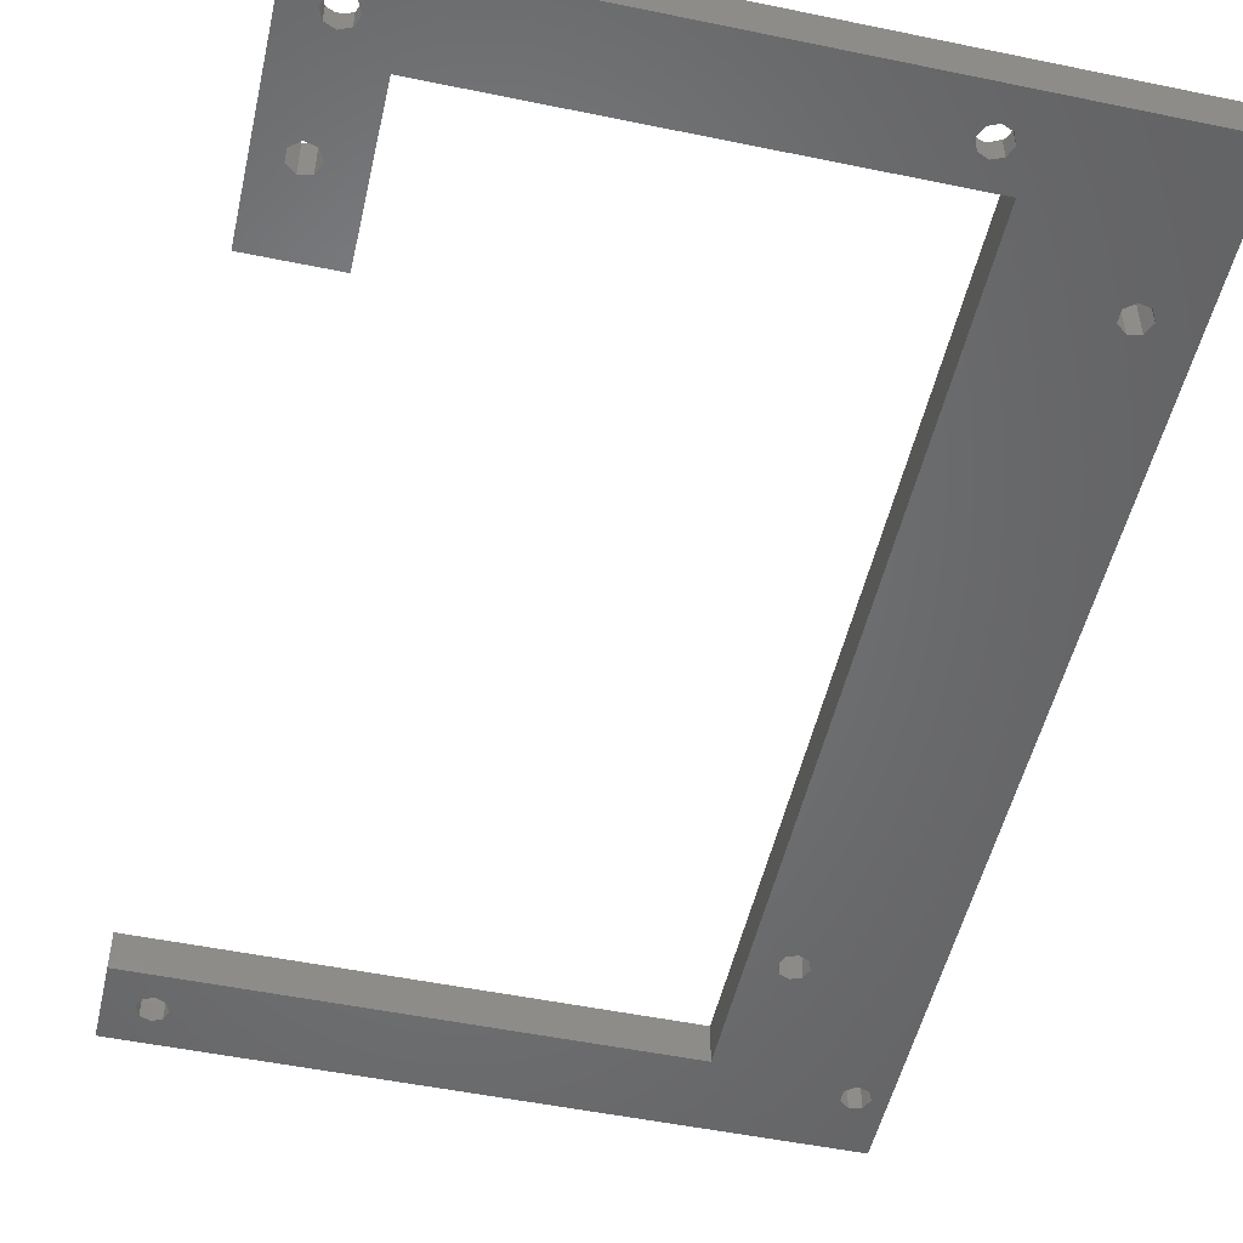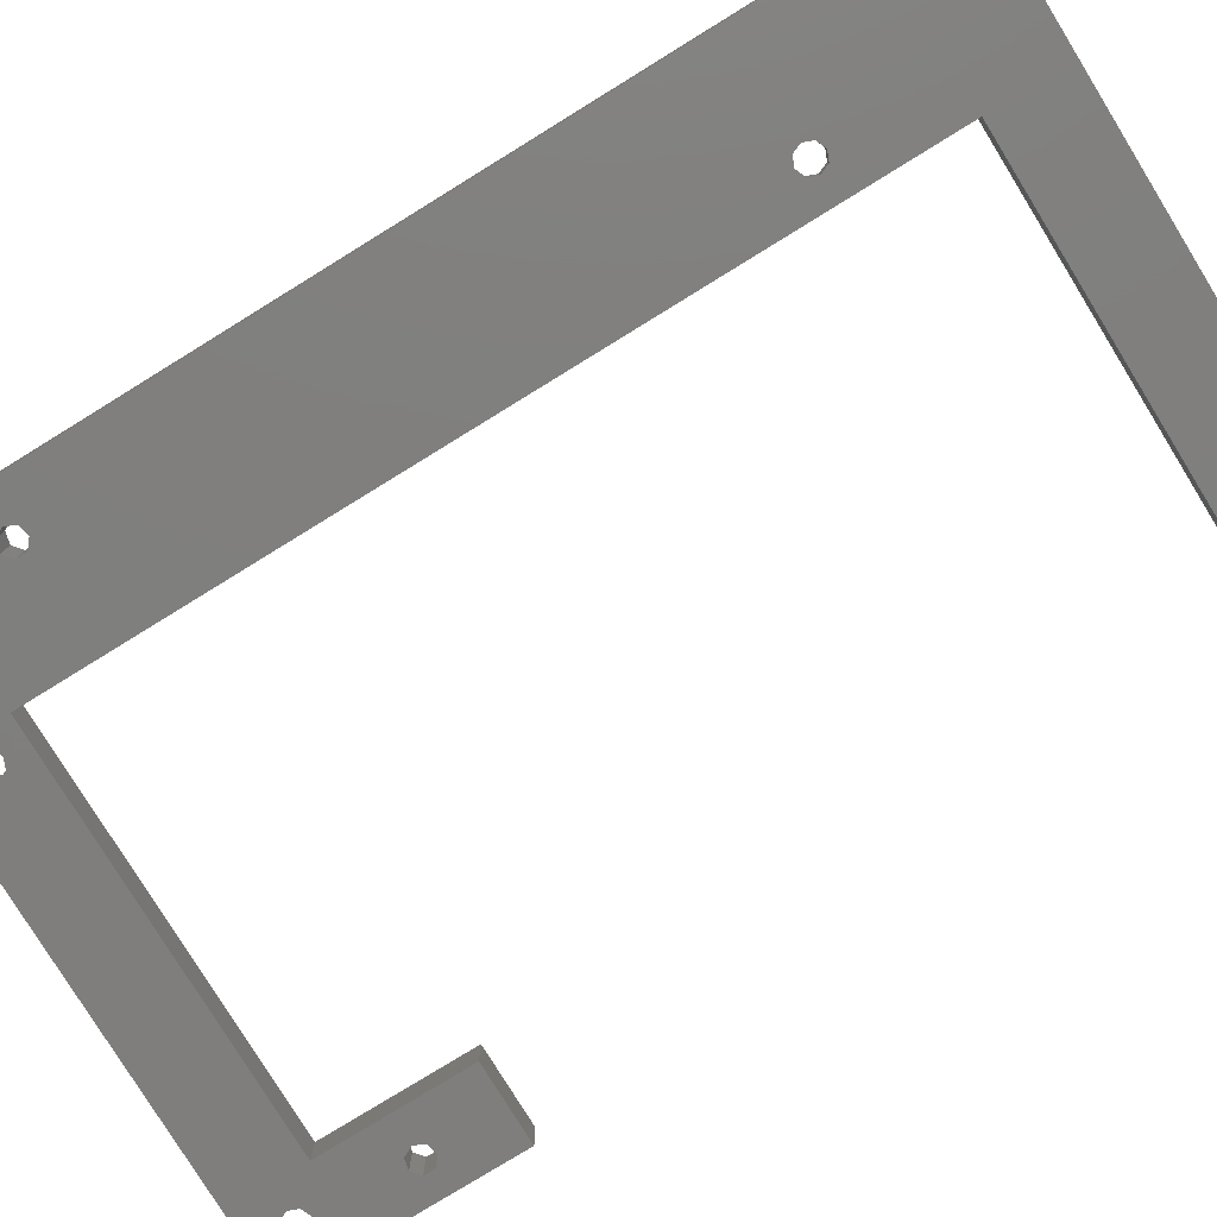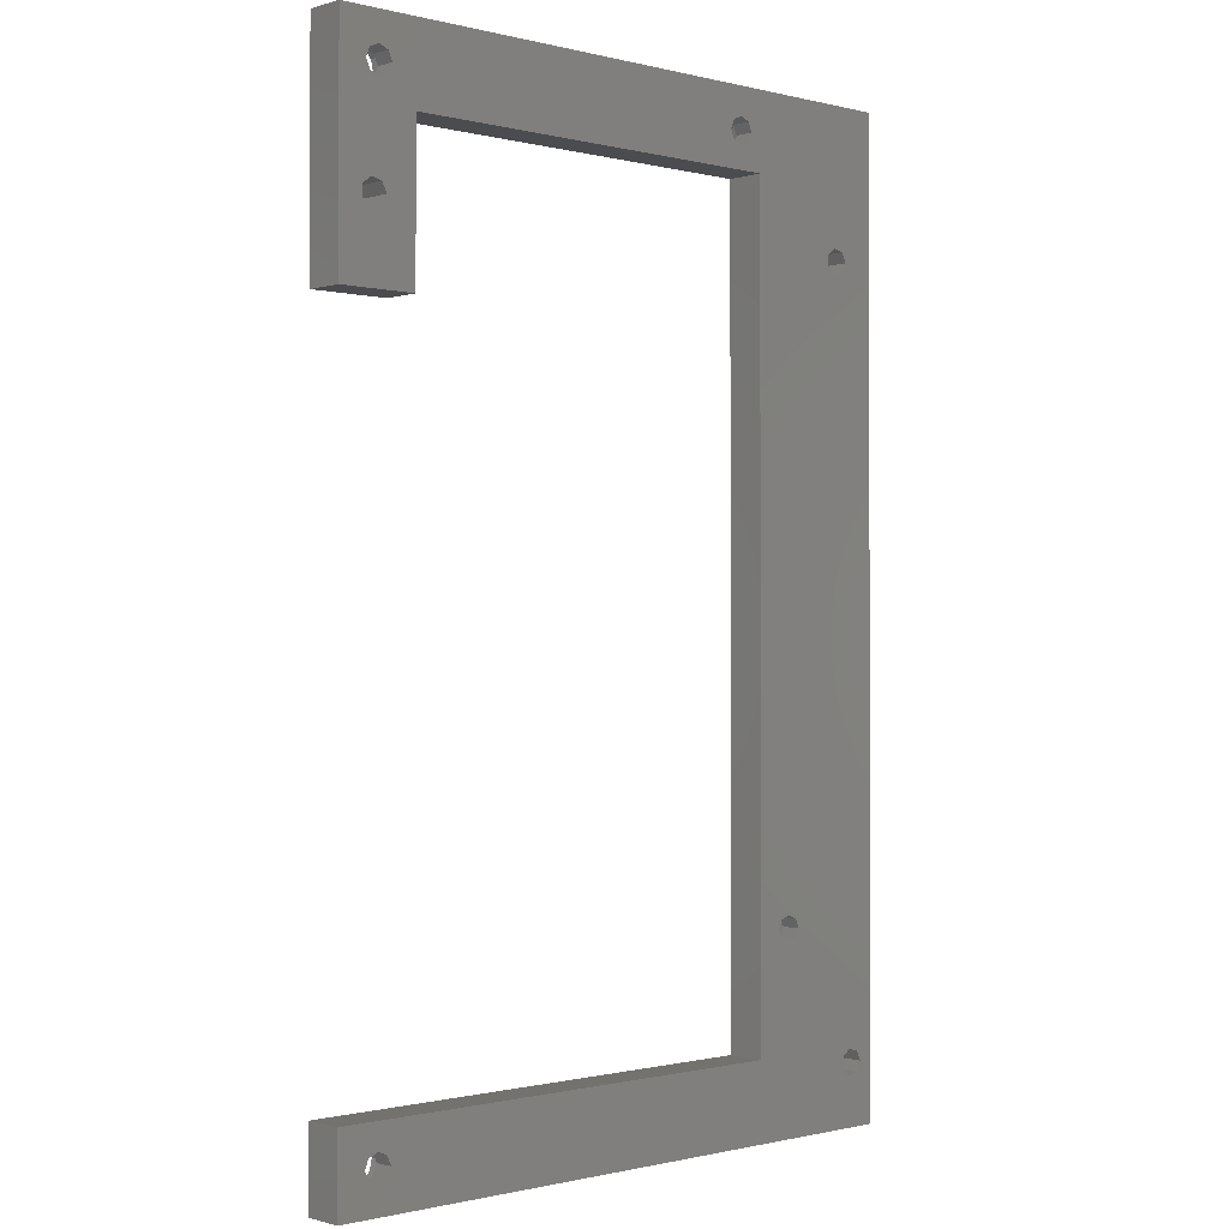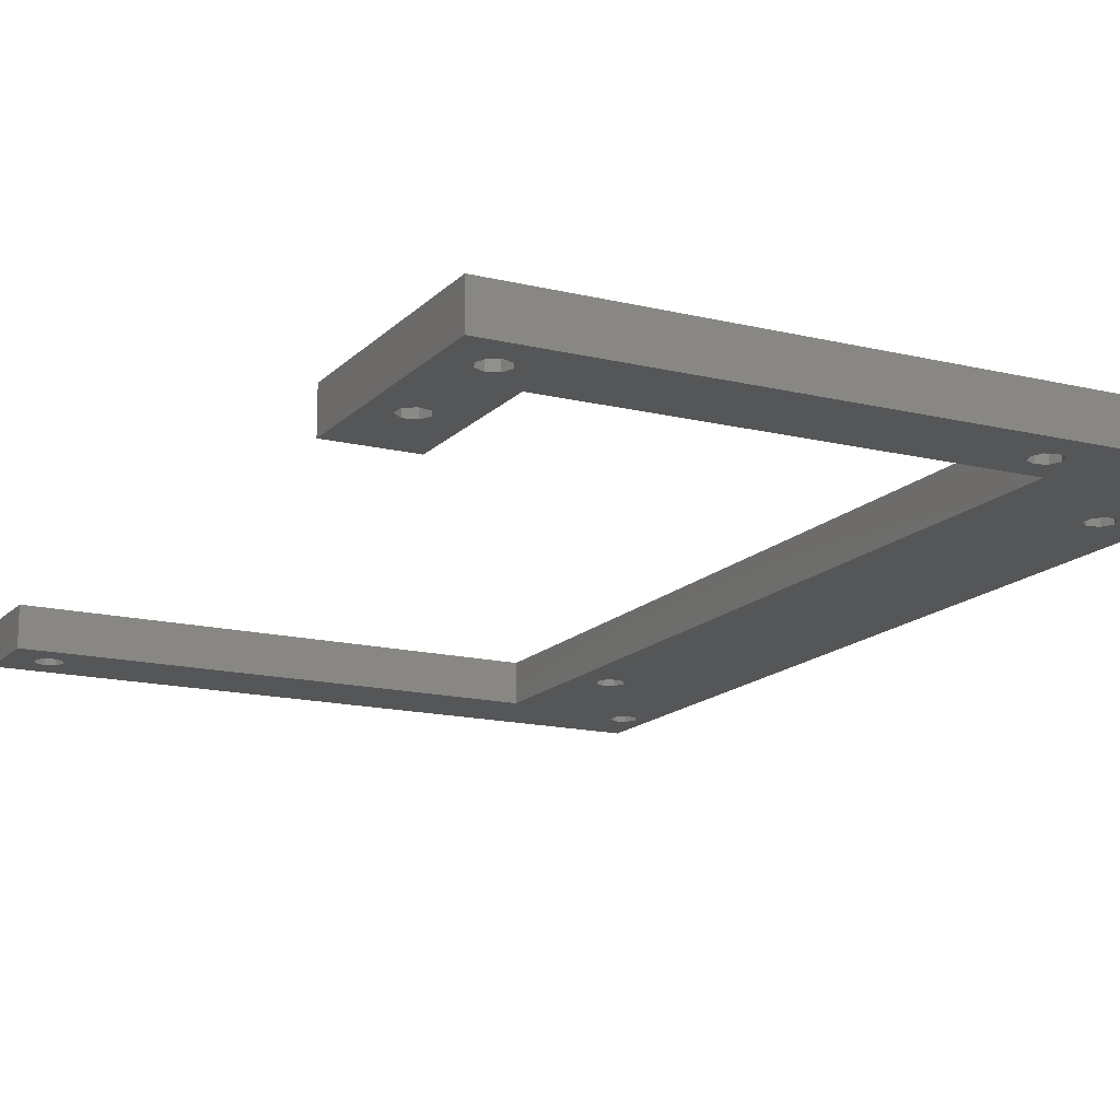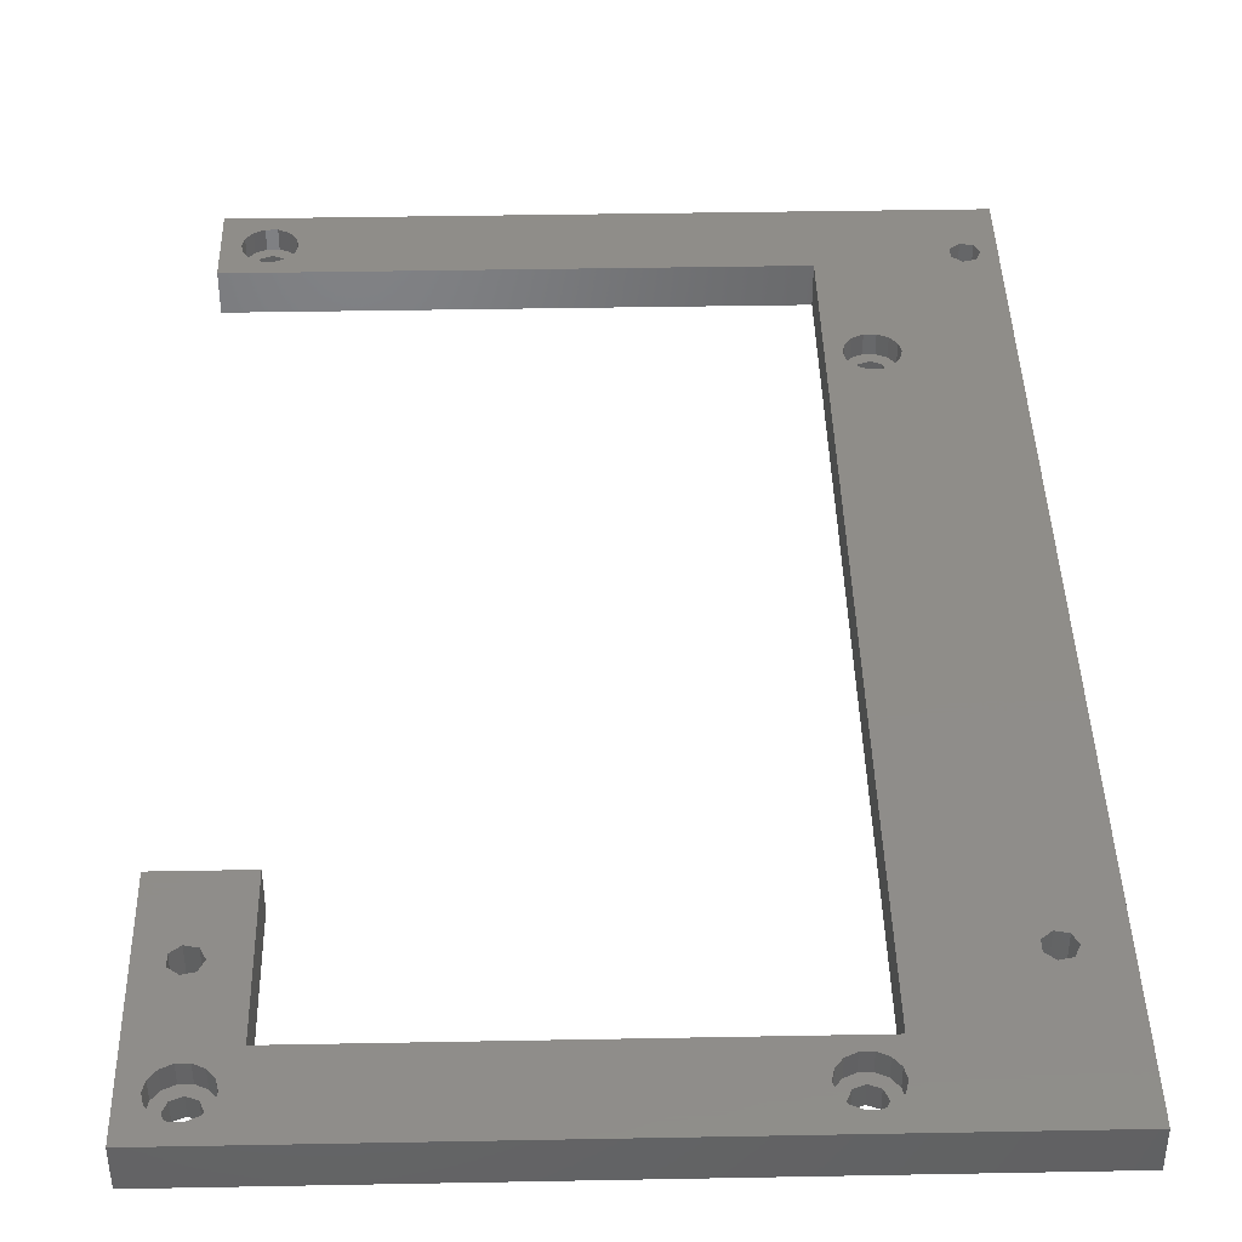
<metadata>
{"format":"stl","ext":"stl","renderer":"f3d","projection":"perspective","resolution":1024,"background":"white","views":[{"elev":-51.0,"azim":167.3,"up":"+Z"},{"elev":-79.0,"azim":-58.4,"up":"+Z"},{"elev":-0.7,"azim":137.3,"up":"+Y"},{"elev":-15.3,"azim":152.6,"up":"+Z"},{"elev":41.4,"azim":178.7,"up":"+Z"}]}
</metadata>
<code>
# stl→obj: 238 verts, 500 faces
v 0 0 0
v 0 0 6
v 0 150.2 0
v 0 150.2 6
v 97.6 0 0
v 97.6 0 6
v 91.4 145.9 0
v 97.6 150.2 0
v 27.1 145.9 0
v 85.6 138.2 0
v 92.85 145.3 0
v 93.46 143.8 0
v 19.56 30.1 0
v 23.3 12 0
v 6 8.733 0
v 4.645 7.652 0
v 2.202 9.6 0
v 2.954 8.038 0
v 6 10.47 0
v 4.645 11.55 0
v 7.645 129.1 0
v 9 128.1 0
v 2.954 11.16 0
v 5.202 127.2 0
v 89.95 7.554 0
v 89.34 6.1 0
v 5.954 125.6 0
v 97.6 12 0
v 91.4 8.157 0
v 17.5 28.04 0
v 16.05 28.65 0
v 5.954 128.8 0
v 15.44 30.1 0
v 25.04 143.8 0
v 25.65 145.3 0
v 17.5 32.16 0
v 18.95 31.55 0
v 16.05 31.55 0
v 18.95 28.65 0
v 25.65 142.3 0
v 23.3 138.2 0
v 27.1 141.7 0
v 92.85 7.554 0
v 93.46 6.1 0
v 29.16 143.8 0
v 28.55 142.3 0
v 92.85 4.646 0
v 91.4 4.043 0
v 28.55 145.3 0
v 89.95 4.646 0
v 94 128.1 0
v 97.6 115.2 0
v 94 126.3 0
v 89.34 143.8 0
v 90.95 128.8 0
v 89.95 142.3 0
v 91.4 141.7 0
v 92.85 142.3 0
v 89.95 145.3 0
v 90.2 127.2 0
v 92.64 125.3 0
v 90.95 125.6 0
v 92.64 129.1 0
v 85.6 115.2 0
v 7.645 125.3 0
v 9 126.3 0
v 97.6 150.2 6
v 23.3 12 6
v 90.6 2.6 6
v 4.645 7.652 6
v 23.87 142.2 6
v 23.3 138.2 6
v 27.9 147.3 6
v 29.34 146.6 6
v 85.6 138.2 6
v 19.74 32.91 6
v 5.202 127.2 6
v 5.954 128.8 6
v 2.202 9.6 6
v 2.954 8.038 6
v 4.645 11.55 6
v 6 10.47 6
v 6 8.733 6
v 14.27 28.54 6
v 2.954 11.16 6
v 21.09 30.1 6
v 20.73 28.54 6
v 13.91 30.1 6
v 14.27 31.66 6
v 7.645 129.1 6
v 9 128.1 6
v 15.26 27.29 6
v 24.86 146.6 6
v 26.3 147.3 6
v 16.7 26.6 6
v 15.26 32.91 6
v 18.3 26.6 6
v 16.7 33.6 6
v 19.74 27.29 6
v 18.3 33.6 6
v 5.954 125.6 6
v 93.64 3.293 6
v 92.2 2.6 6
v 30.33 145.4 6
v 30.69 143.8 6
v 24.86 141 6
v 23.51 143.8 6
v 23.87 145.4 6
v 94.99 6.1 6
v 94.63 4.542 6
v 88.17 142.2 6
v 30.33 142.2 6
v 29.34 141 6
v 27.9 140.3 6
v 26.3 140.3 6
v 89.16 141 6
v 97.6 12 6
v 92.2 9.6 6
v 93.64 8.907 6
v 94.63 7.658 6
v 20.73 31.66 6
v 93.64 146.6 6
v 94.63 145.4 6
v 87.81 143.8 6
v 94.99 143.8 6
v 94.63 142.2 6
v 97.6 115.2 6
v 88.17 145.4 6
v 89.16 146.6 6
v 90.6 147.3 6
v 92.2 147.3 6
v 90.2 127.2 6
v 90.95 128.8 6
v 92.2 140.3 6
v 90.6 140.3 6
v 93.64 141 6
v 92.64 125.3 6
v 90.95 125.6 6
v 94 126.3 6
v 92.64 129.1 6
v 94 128.1 6
v 7.645 125.3 6
v 9 126.3 6
v 85.6 115.2 6
v 90.6 9.6 6
v 89.16 3.293 6
v 88.17 4.542 6
v 87.81 6.1 6
v 88.17 7.658 6
v 89.16 8.907 6
v 16.05 31.55 3
v 15.44 30.1 3
v 16.05 28.65 3
v 17.5 32.16 3
v 18.95 31.55 3
v 19.56 30.1 3
v 18.95 28.65 3
v 17.5 28.04 3
v 25.04 143.8 3
v 25.65 142.3 3
v 25.65 145.3 3
v 27.1 145.9 3
v 28.55 145.3 3
v 29.16 143.8 3
v 28.55 142.3 3
v 27.1 141.7 3
v 89.34 6.1 3
v 89.95 4.646 3
v 89.95 7.554 3
v 91.4 8.157 3
v 92.85 7.554 3
v 93.46 6.1 3
v 92.85 4.646 3
v 91.4 4.043 3
v 89.34 143.8 3
v 89.95 142.3 3
v 89.95 145.3 3
v 91.4 145.9 3
v 92.85 145.3 3
v 93.46 143.8 3
v 92.85 142.3 3
v 91.4 141.7 3
v 14.27 28.54 3
v 13.91 30.1 3
v 15.26 27.29 3
v 16.7 26.6 3
v 18.3 26.6 3
v 19.74 27.29 3
v 20.73 28.54 3
v 21.09 30.1 3
v 20.73 31.66 3
v 19.74 32.91 3
v 18.3 33.6 3
v 16.7 33.6 3
v 15.26 32.91 3
v 14.27 31.66 3
v 23.87 142.2 3
v 23.51 143.8 3
v 24.86 141 3
v 26.3 140.3 3
v 27.9 140.3 3
v 29.34 141 3
v 30.33 142.2 3
v 30.69 143.8 3
v 30.33 145.4 3
v 29.34 146.6 3
v 27.9 147.3 3
v 26.3 147.3 3
v 24.86 146.6 3
v 23.87 145.4 3
v 88.17 4.542 3
v 87.81 6.1 3
v 89.16 3.293 3
v 90.6 2.6 3
v 92.2 2.6 3
v 93.64 3.293 3
v 94.63 4.542 3
v 94.99 6.1 3
v 94.63 7.658 3
v 93.64 8.907 3
v 92.2 9.6 3
v 90.6 9.6 3
v 89.16 8.907 3
v 88.17 7.658 3
v 88.17 142.2 3
v 87.81 143.8 3
v 89.16 141 3
v 90.6 140.3 3
v 92.2 140.3 3
v 93.64 141 3
v 94.63 142.2 3
v 94.99 143.8 3
v 94.63 145.4 3
v 93.64 146.6 3
v 92.2 147.3 3
v 90.6 147.3 3
v 89.16 146.6 3
v 88.17 145.4 3
f 1 2 3
f 3 2 4
f 2 1 5
f 6 2 5
f 7 3 8
f 9 3 10
f 11 8 12
f 13 3 14
f 1 14 5
f 15 14 16
f 1 3 17
f 1 17 18
f 1 18 16
f 1 16 14
f 19 14 15
f 20 3 19
f 21 3 22
f 23 3 20
f 17 3 23
f 14 3 24
f 25 26 14
f 14 24 27
f 28 29 25
f 30 14 31
f 28 25 14
f 32 3 21
f 24 3 32
f 19 3 33
f 19 33 31
f 19 31 14
f 34 3 35
f 36 3 37
f 38 3 36
f 30 39 14
f 37 3 13
f 39 13 14
f 33 3 38
f 40 3 34
f 41 3 42
f 42 3 40
f 43 5 44
f 14 22 41
f 22 3 41
f 45 10 46
f 35 3 9
f 47 5 48
f 45 49 10
f 49 9 10
f 28 5 43
f 14 26 50
f 14 50 5
f 50 48 5
f 28 43 29
f 44 5 47
f 51 52 53
f 10 3 54
f 55 10 56
f 51 56 57
f 52 57 58
f 52 58 8
f 58 12 8
f 7 8 11
f 59 3 7
f 60 10 55
f 54 3 59
f 41 42 46
f 61 52 62
f 41 46 10
f 52 61 53
f 63 56 51
f 52 51 57
f 55 56 63
f 62 52 64
f 60 62 64
f 10 60 64
f 14 27 65
f 14 65 66
f 14 66 22
f 56 10 54
f 3 4 8
f 8 4 67
f 68 2 6
f 69 68 6
f 70 2 68
f 71 4 72
f 73 74 75
f 76 77 4
f 77 78 4
f 79 2 80
f 81 82 68
f 4 2 79
f 83 70 68
f 84 81 68
f 4 85 81
f 82 83 68
f 80 2 70
f 86 87 68
f 88 89 4
f 4 78 90
f 4 90 91
f 92 84 68
f 88 81 84
f 93 94 4
f 4 81 88
f 95 92 68
f 4 89 96
f 97 95 68
f 4 96 98
f 99 97 68
f 4 98 100
f 4 100 76
f 76 101 77
f 68 72 86
f 87 99 68
f 102 103 6
f 104 105 75
f 106 71 72
f 107 4 71
f 108 4 107
f 93 4 108
f 109 110 6
f 74 104 75
f 67 4 94
f 111 73 75
f 67 94 73
f 105 112 75
f 112 113 75
f 114 115 72
f 75 114 72
f 75 113 114
f 115 106 72
f 103 69 6
f 116 111 75
f 110 102 6
f 117 118 119
f 117 120 6
f 117 119 120
f 120 109 6
f 76 121 101
f 122 123 67
f 86 72 91
f 91 72 4
f 124 73 111
f 125 126 127
f 128 73 124
f 129 73 128
f 130 73 129
f 131 122 67
f 67 73 130
f 132 133 75
f 134 135 75
f 130 131 67
f 67 125 127
f 67 123 125
f 126 136 127
f 136 134 127
f 135 116 75
f 137 138 127
f 79 85 4
f 139 137 127
f 134 75 133
f 134 133 140
f 134 141 127
f 134 140 141
f 141 139 127
f 86 101 121
f 86 142 101
f 86 143 142
f 86 91 143
f 144 132 75
f 144 138 132
f 144 127 138
f 117 145 118
f 146 68 69
f 147 68 146
f 148 68 147
f 149 68 148
f 150 68 149
f 145 68 150
f 117 68 145
f 6 5 28
f 117 6 28
f 14 68 28
f 28 68 117
f 68 14 41
f 72 68 41
f 72 41 10
f 75 72 10
f 64 144 10
f 10 144 75
f 144 64 52
f 127 144 52
f 127 52 8
f 67 127 8
f 79 80 18
f 17 79 18
f 23 85 79
f 17 23 79
f 20 81 85
f 23 20 85
f 19 82 81
f 20 19 81
f 82 19 83
f 83 19 15
f 83 15 70
f 70 15 16
f 70 16 80
f 80 16 18
f 77 101 27
f 24 77 27
f 32 78 77
f 24 32 77
f 21 90 78
f 32 21 78
f 22 91 90
f 21 22 90
f 91 22 143
f 143 22 66
f 143 66 142
f 142 66 65
f 142 65 101
f 101 65 27
f 38 151 152
f 33 38 152
f 152 153 31
f 33 152 31
f 36 154 151
f 38 36 151
f 37 155 154
f 36 37 154
f 156 155 13
f 13 155 37
f 156 13 157
f 157 13 39
f 157 39 158
f 158 39 30
f 158 30 153
f 153 30 31
f 159 160 40
f 34 159 40
f 35 161 159
f 34 35 159
f 9 162 161
f 35 9 161
f 49 163 162
f 9 49 162
f 164 163 45
f 45 163 49
f 164 45 165
f 165 45 46
f 165 46 166
f 166 46 42
f 166 42 160
f 160 42 40
f 167 168 50
f 26 167 50
f 25 169 167
f 26 25 167
f 29 170 169
f 25 29 169
f 43 171 170
f 29 43 170
f 172 171 44
f 44 171 43
f 172 44 173
f 173 44 47
f 173 47 174
f 174 47 48
f 174 48 168
f 168 48 50
f 175 176 56
f 54 175 56
f 59 177 175
f 54 59 175
f 7 178 177
f 59 7 177
f 11 179 178
f 7 11 178
f 180 179 12
f 12 179 11
f 180 12 181
f 181 12 58
f 181 58 182
f 182 58 57
f 182 57 176
f 176 57 56
f 132 138 62
f 60 132 62
f 55 133 132
f 60 55 132
f 63 140 133
f 55 63 133
f 51 141 140
f 63 51 140
f 141 51 139
f 139 51 53
f 139 53 137
f 137 53 61
f 137 61 138
f 138 61 62
f 88 84 183
f 184 88 183
f 84 92 185
f 183 84 185
f 95 186 92
f 92 186 185
f 97 187 95
f 95 187 186
f 99 188 97
f 97 188 187
f 87 189 99
f 99 189 188
f 86 190 87
f 87 190 189
f 86 121 190
f 190 121 191
f 121 76 191
f 191 76 192
f 192 76 100
f 193 192 100
f 193 100 98
f 194 193 98
f 194 98 96
f 195 194 96
f 195 96 89
f 196 195 89
f 196 89 88
f 184 196 88
f 107 71 197
f 198 107 197
f 71 106 199
f 197 71 199
f 115 200 106
f 106 200 199
f 114 201 115
f 115 201 200
f 113 202 114
f 114 202 201
f 112 203 113
f 113 203 202
f 105 204 112
f 112 204 203
f 105 104 204
f 204 104 205
f 104 74 205
f 205 74 206
f 206 74 73
f 207 206 73
f 207 73 94
f 208 207 94
f 208 94 93
f 209 208 93
f 209 93 108
f 210 209 108
f 210 108 107
f 198 210 107
f 148 147 211
f 212 148 211
f 147 146 213
f 211 147 213
f 69 214 146
f 146 214 213
f 103 215 69
f 69 215 214
f 102 216 103
f 103 216 215
f 110 217 102
f 102 217 216
f 109 218 110
f 110 218 217
f 109 120 218
f 218 120 219
f 120 119 219
f 219 119 220
f 220 119 118
f 221 220 118
f 221 118 145
f 222 221 145
f 222 145 150
f 223 222 150
f 223 150 149
f 224 223 149
f 224 149 148
f 212 224 148
f 124 111 225
f 226 124 225
f 111 116 227
f 225 111 227
f 135 228 116
f 116 228 227
f 134 229 135
f 135 229 228
f 136 230 134
f 134 230 229
f 126 231 136
f 136 231 230
f 125 232 126
f 126 232 231
f 125 123 232
f 232 123 233
f 123 122 233
f 233 122 234
f 234 122 131
f 235 234 131
f 235 131 130
f 236 235 130
f 236 130 129
f 237 236 129
f 237 129 128
f 238 237 128
f 238 128 124
f 226 238 124
f 183 185 186
f 188 183 187
f 187 183 186
f 158 183 188
f 158 153 183
f 195 183 194
f 196 183 195
f 184 183 196
f 154 155 192
f 194 183 152
f 194 151 193
f 194 152 151
f 193 154 192
f 151 154 193
f 192 155 191
f 191 156 190
f 190 157 189
f 189 158 188
f 155 156 191
f 156 157 190
f 157 158 189
f 153 152 183
f 197 199 200
f 202 197 201
f 201 197 200
f 166 197 202
f 166 160 197
f 209 197 208
f 210 197 209
f 198 197 210
f 162 163 206
f 208 197 159
f 208 161 207
f 208 159 161
f 207 162 206
f 161 162 207
f 206 163 205
f 205 164 204
f 204 165 203
f 203 166 202
f 163 164 205
f 164 165 204
f 165 166 203
f 160 159 197
f 211 213 214
f 216 211 215
f 215 211 214
f 174 211 216
f 174 168 211
f 223 211 222
f 224 211 223
f 212 211 224
f 170 171 220
f 222 211 167
f 222 169 221
f 222 167 169
f 221 170 220
f 169 170 221
f 220 171 219
f 219 172 218
f 218 173 217
f 217 174 216
f 171 172 219
f 172 173 218
f 173 174 217
f 168 167 211
f 225 227 228
f 230 225 229
f 229 225 228
f 182 225 230
f 182 176 225
f 237 225 236
f 238 225 237
f 226 225 238
f 178 179 234
f 236 225 175
f 236 177 235
f 236 175 177
f 235 178 234
f 177 178 235
f 234 179 233
f 233 180 232
f 232 181 231
f 231 182 230
f 179 180 233
f 180 181 232
f 181 182 231
f 176 175 225

</code>
